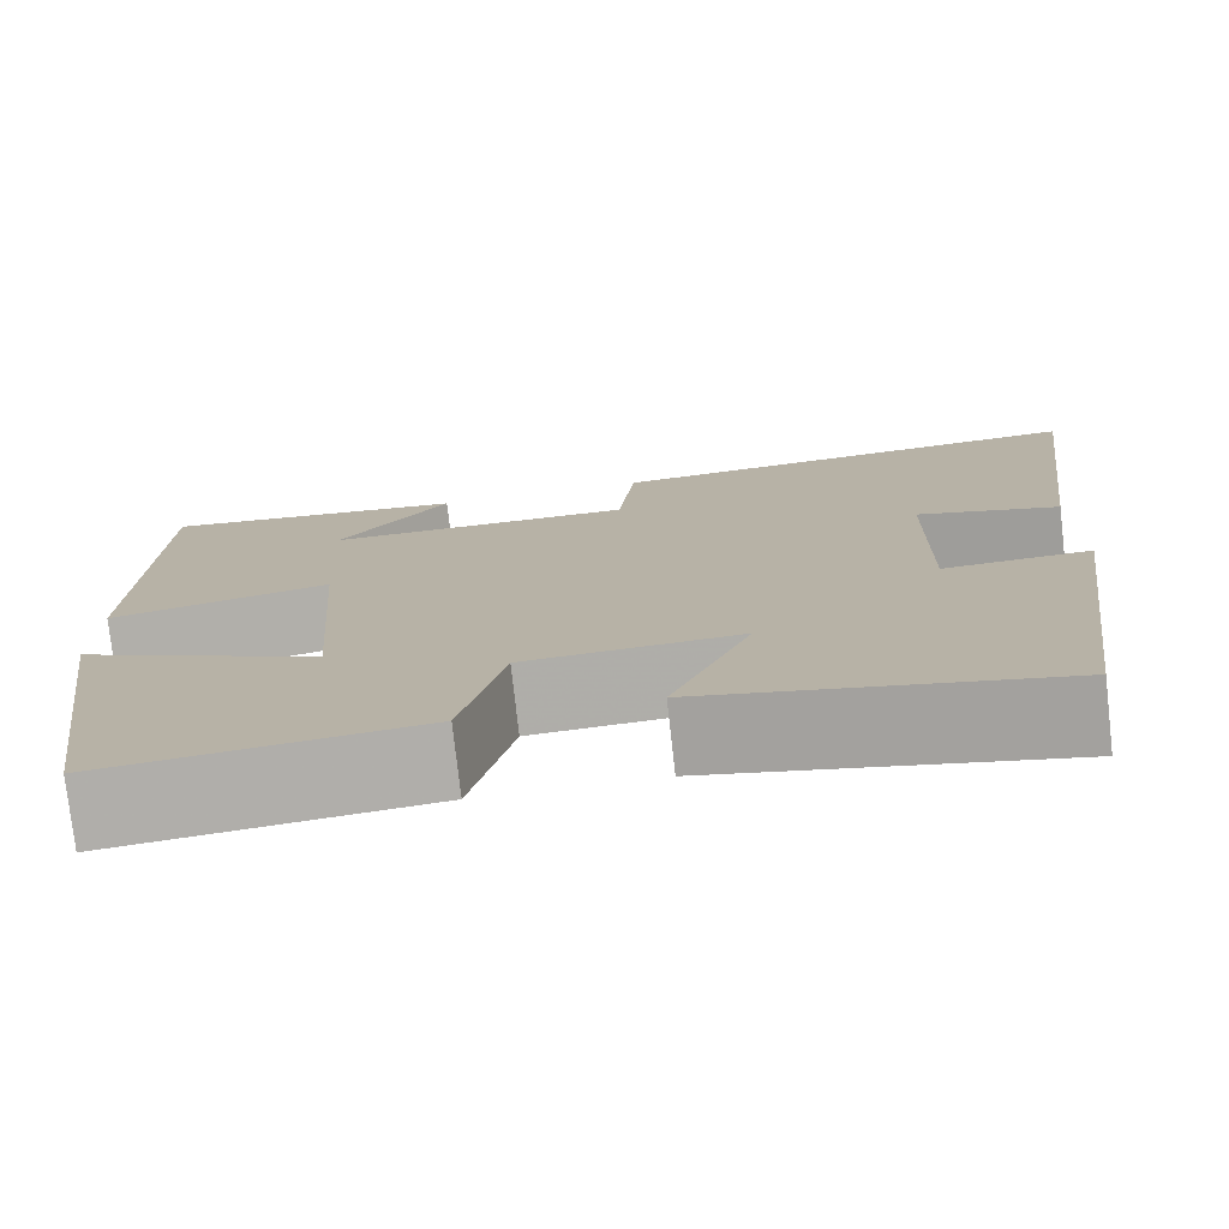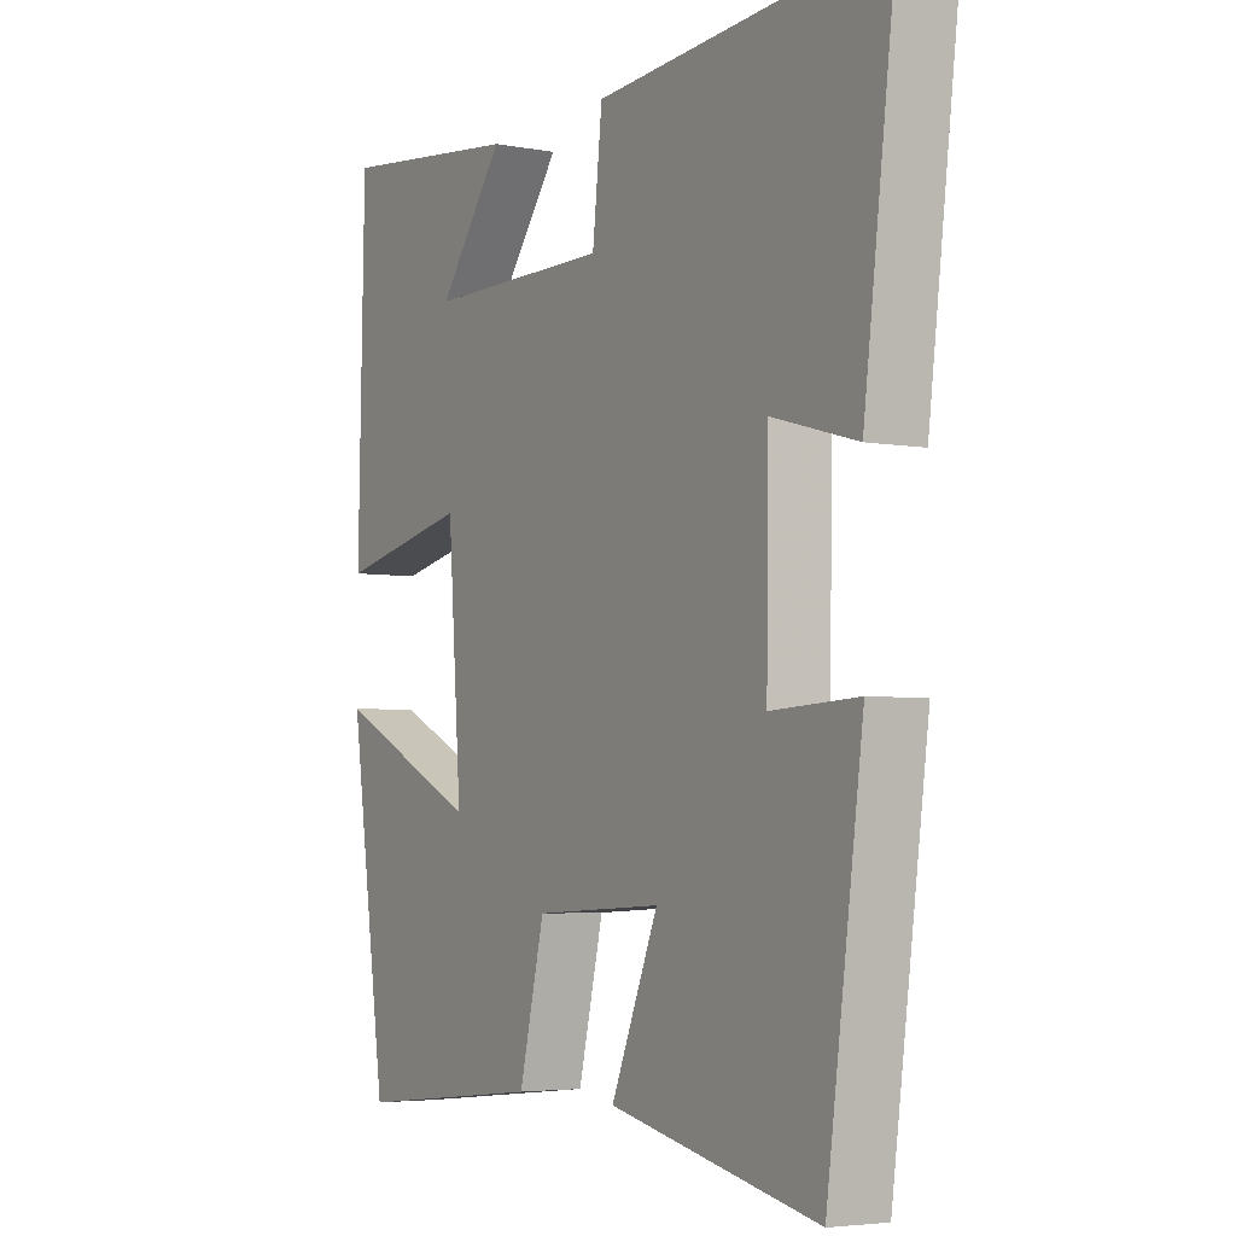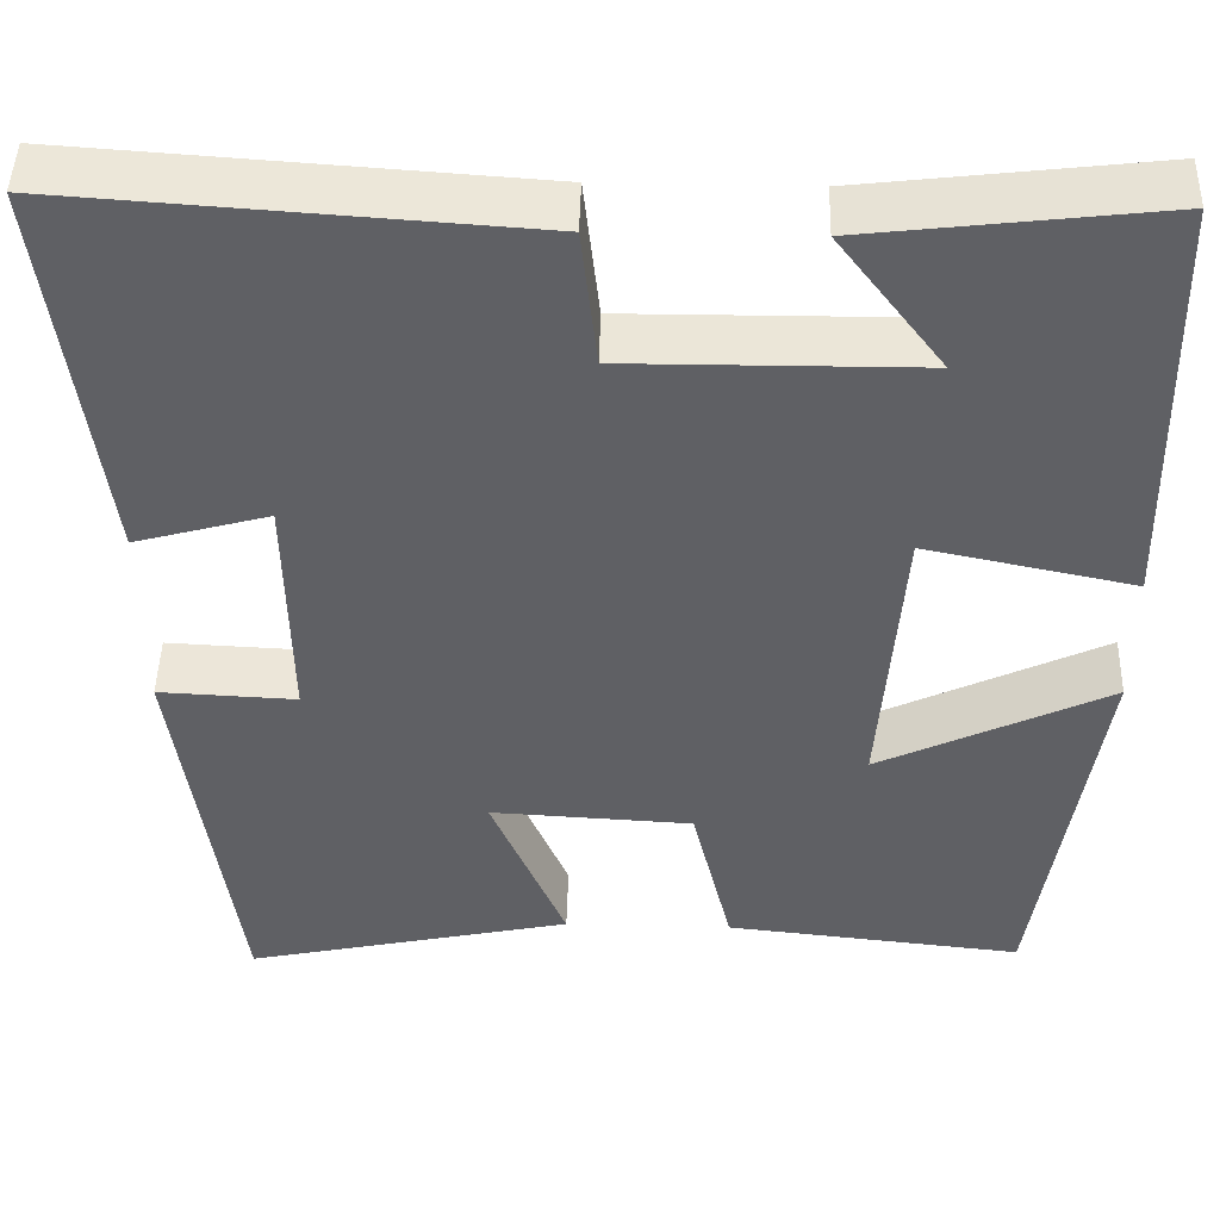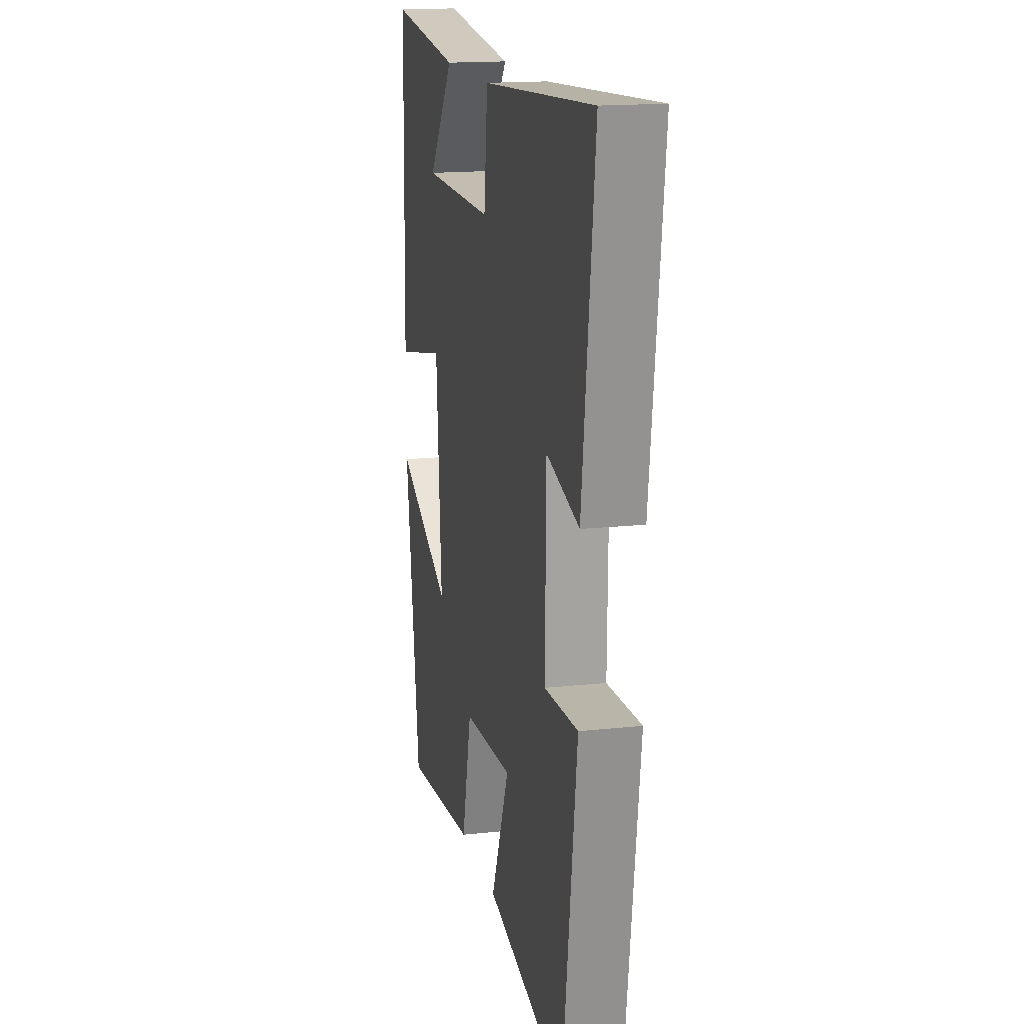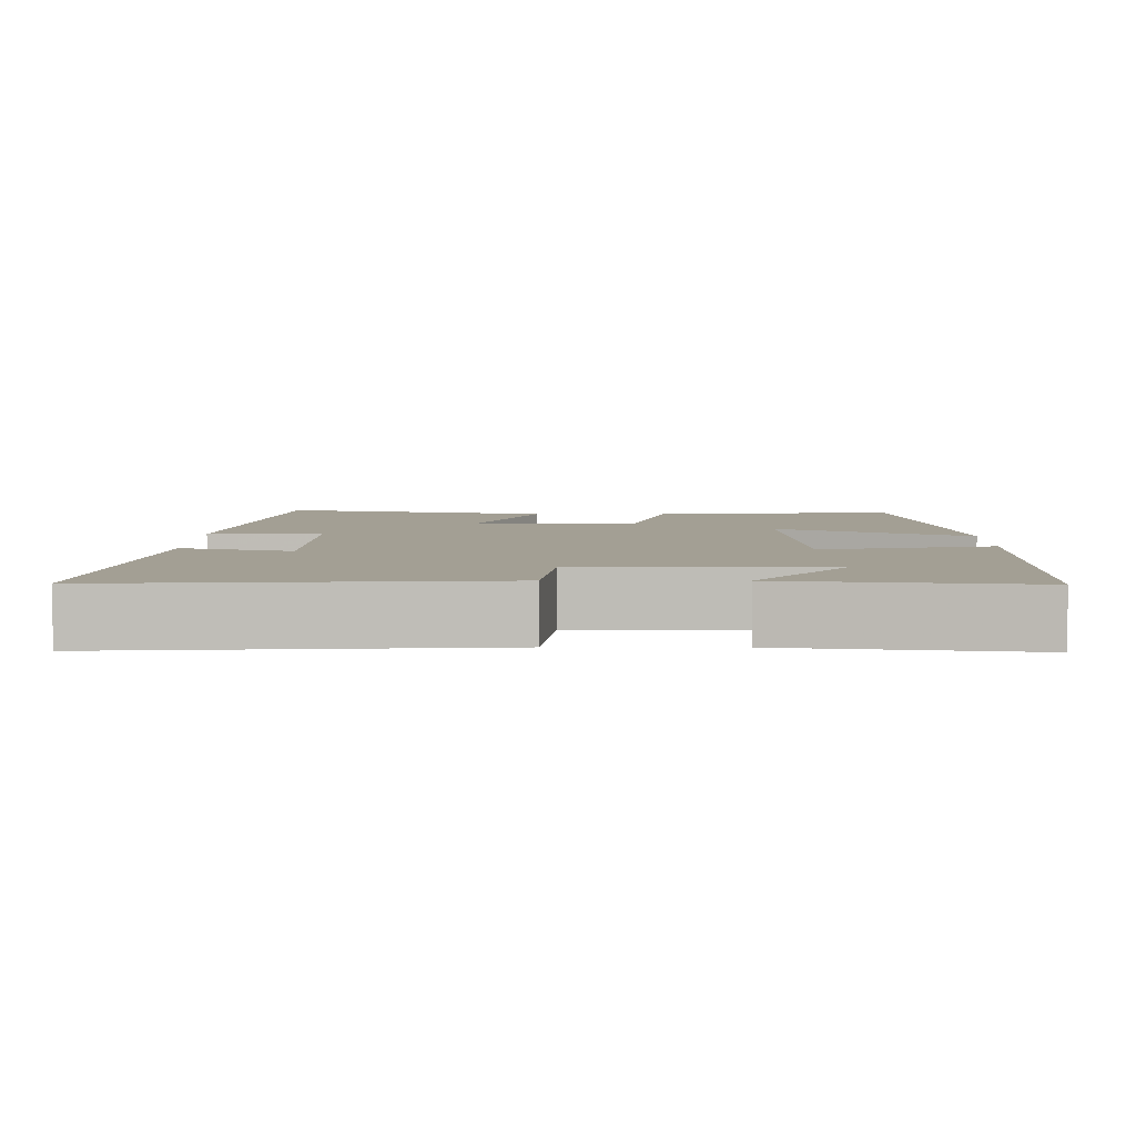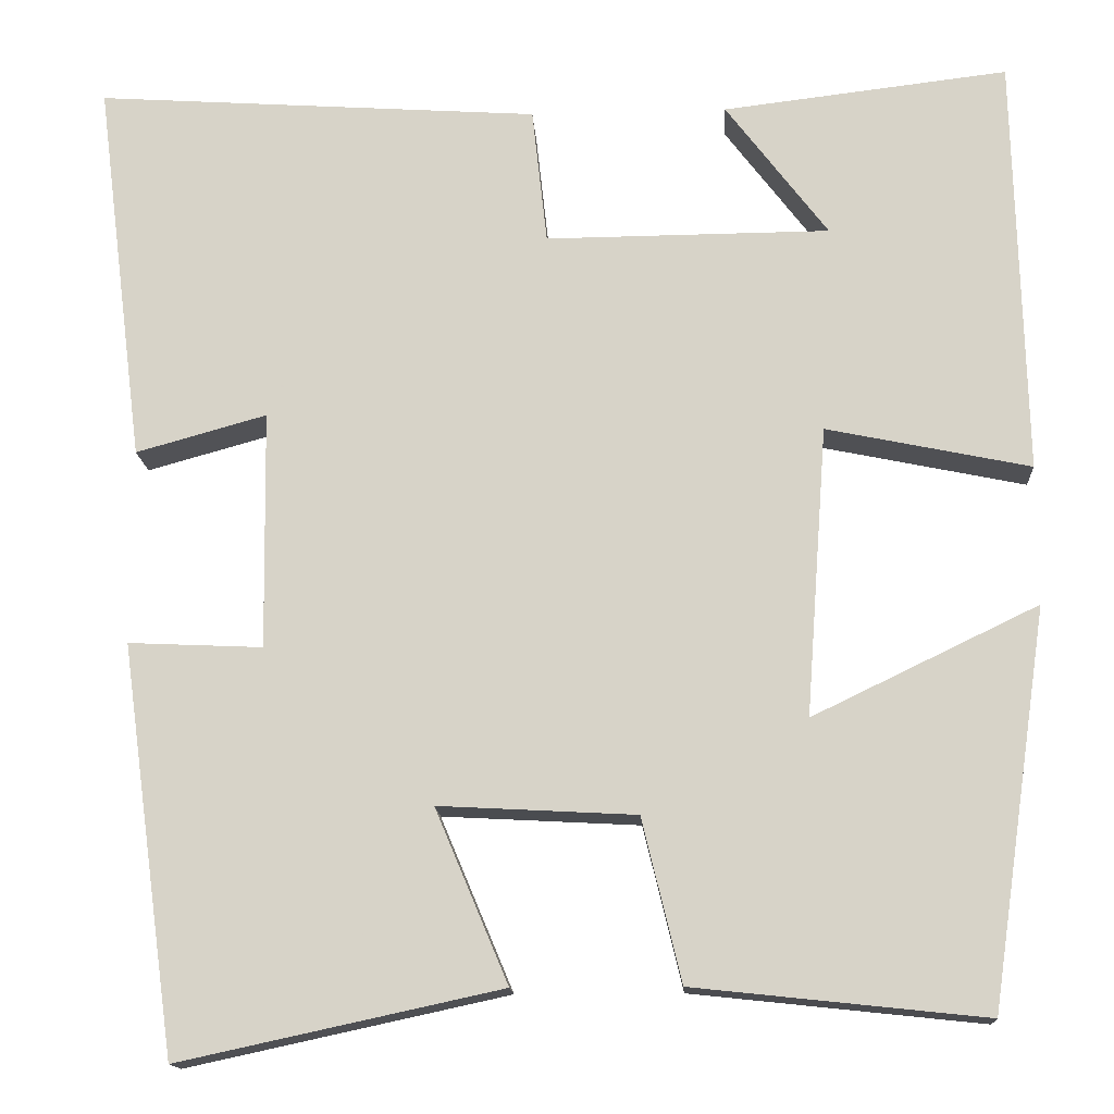
<metadata>
{"format":"obj","ext":"obj","renderer":"f3d","projection":"perspective","resolution":1024,"background":"white","views":[{"elev":-76.8,"azim":-173.6,"up":"+Z"},{"elev":-4.4,"azim":-120.8,"up":"+Z"},{"elev":46.5,"azim":1.5,"up":"+Z"},{"elev":16.4,"azim":-102.6,"up":"+Z"},{"elev":5.3,"azim":0.4,"up":"+Y"},{"elev":-15.0,"azim":3.4,"up":"+Z"}]}
</metadata>
<code>
v -0.437 0.07 -0.578
v -0.5 0.07 -0.12
v -0.349 0.07 -0.127
v -0.353 0.07 0.141
v -0.5 0.07 0.1
v -0.555 0.07 0.534
v -0.054 0.07 0.5
v -0.037 0.07 0.346
v 0.283 0.07 0.348
v 0.168 0.07 0.5
v 0.489 0.07 0.538
v 0.5 0.07 0.065
v 0.271 0.07 0.113
v 0.247 0.07 -0.213
v 0.5 0.07 -0.091
v 0.435 0.07 -0.535
v 0.108 0.07 -0.5
v 0.064 0.07 -0.317
v -0.158 0.07 -0.305
v -0.076 0.07 -0.5
v -0.437 0 -0.578
v -0.5 0 -0.12
v -0.349 0 -0.127
v -0.353 0 0.141
v -0.5 0 0.1
v -0.555 0 0.534
v -0.054 0 0.5
v -0.037 0 0.346
v 0.283 0 0.348
v 0.168 0 0.5
v 0.489 0 0.538
v 0.5 0 0.065
v 0.271 0 0.113
v 0.247 0 -0.213
v 0.5 0 -0.091
v 0.435 0 -0.535
v 0.108 0 -0.5
v 0.064 0 -0.317
v -0.158 0 -0.305
v -0.076 0 -0.5
f 1 2 3
f 20 1 3
f 19 20 3
f 18 19 3 4
f 16 17 18
f 15 16 18
f 14 15 18
f 13 14 18 4
f 11 12 13
f 9 10 11
f 9 11 13
f 8 9 13 4
f 6 7 8
f 5 6 8
f 4 5 8
f 23 22 21
f 23 21 40
f 23 40 39
f 24 23 39 38
f 38 37 36
f 38 36 35
f 38 35 34
f 24 38 34 33
f 33 32 31
f 31 30 29
f 33 31 29
f 24 33 29 28
f 28 27 26
f 28 26 25
f 28 25 24
f 1 21 22 2
f 2 22 23 3
f 3 23 24 4
f 4 24 25 5
f 5 25 26 6
f 6 26 27 7
f 7 27 28 8
f 8 28 29 9
f 9 29 30 10
f 10 30 31 11
f 11 31 32 12
f 12 32 33 13
f 13 33 34 14
f 14 34 35 15
f 15 35 36 16
f 16 36 37 17
f 17 37 38 18
f 18 38 39 19
f 19 39 40 20
f 20 40 21 1

</code>
